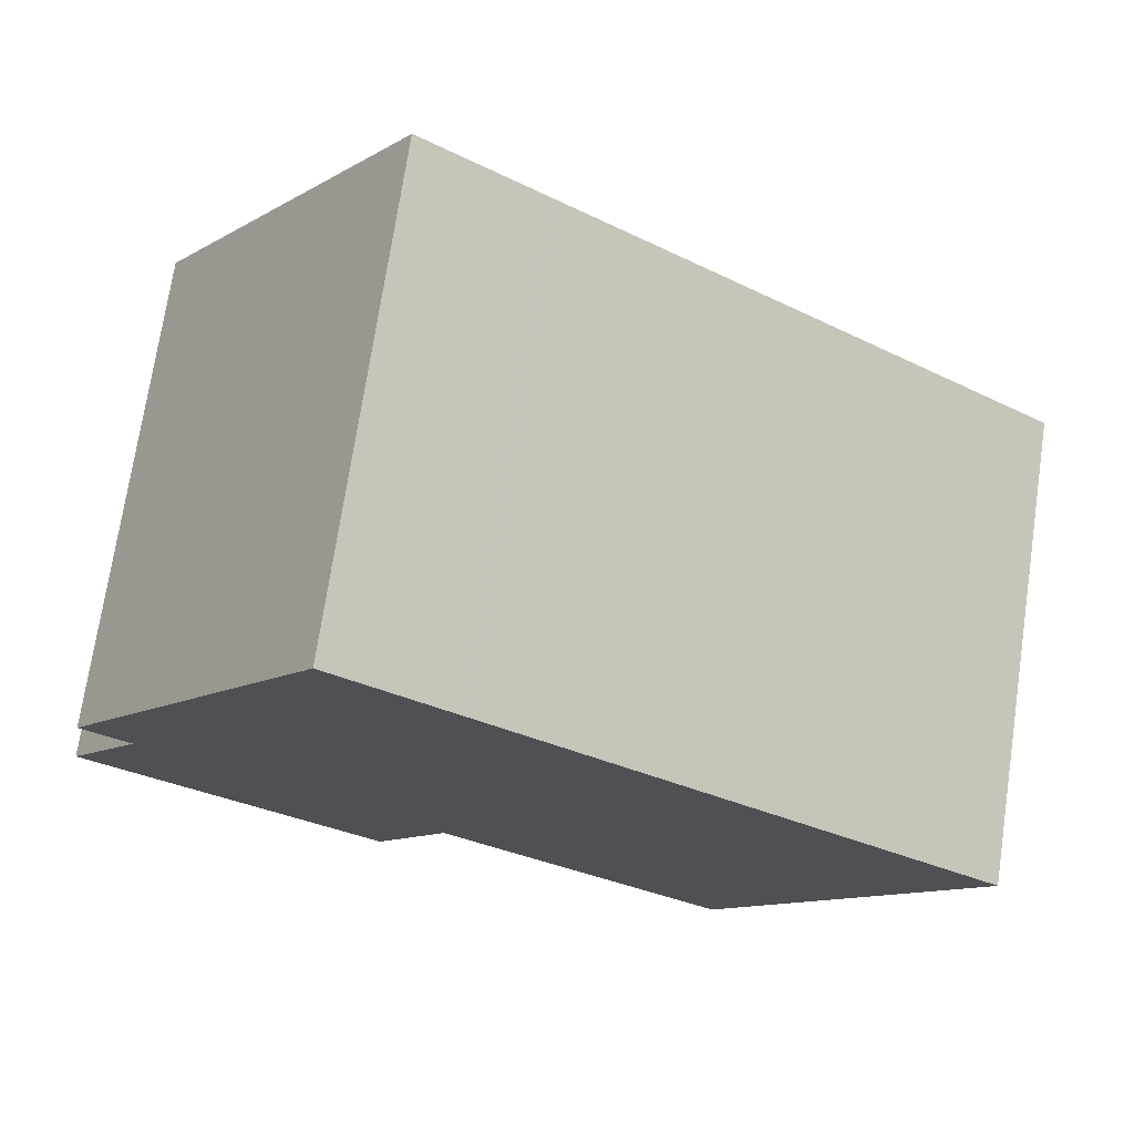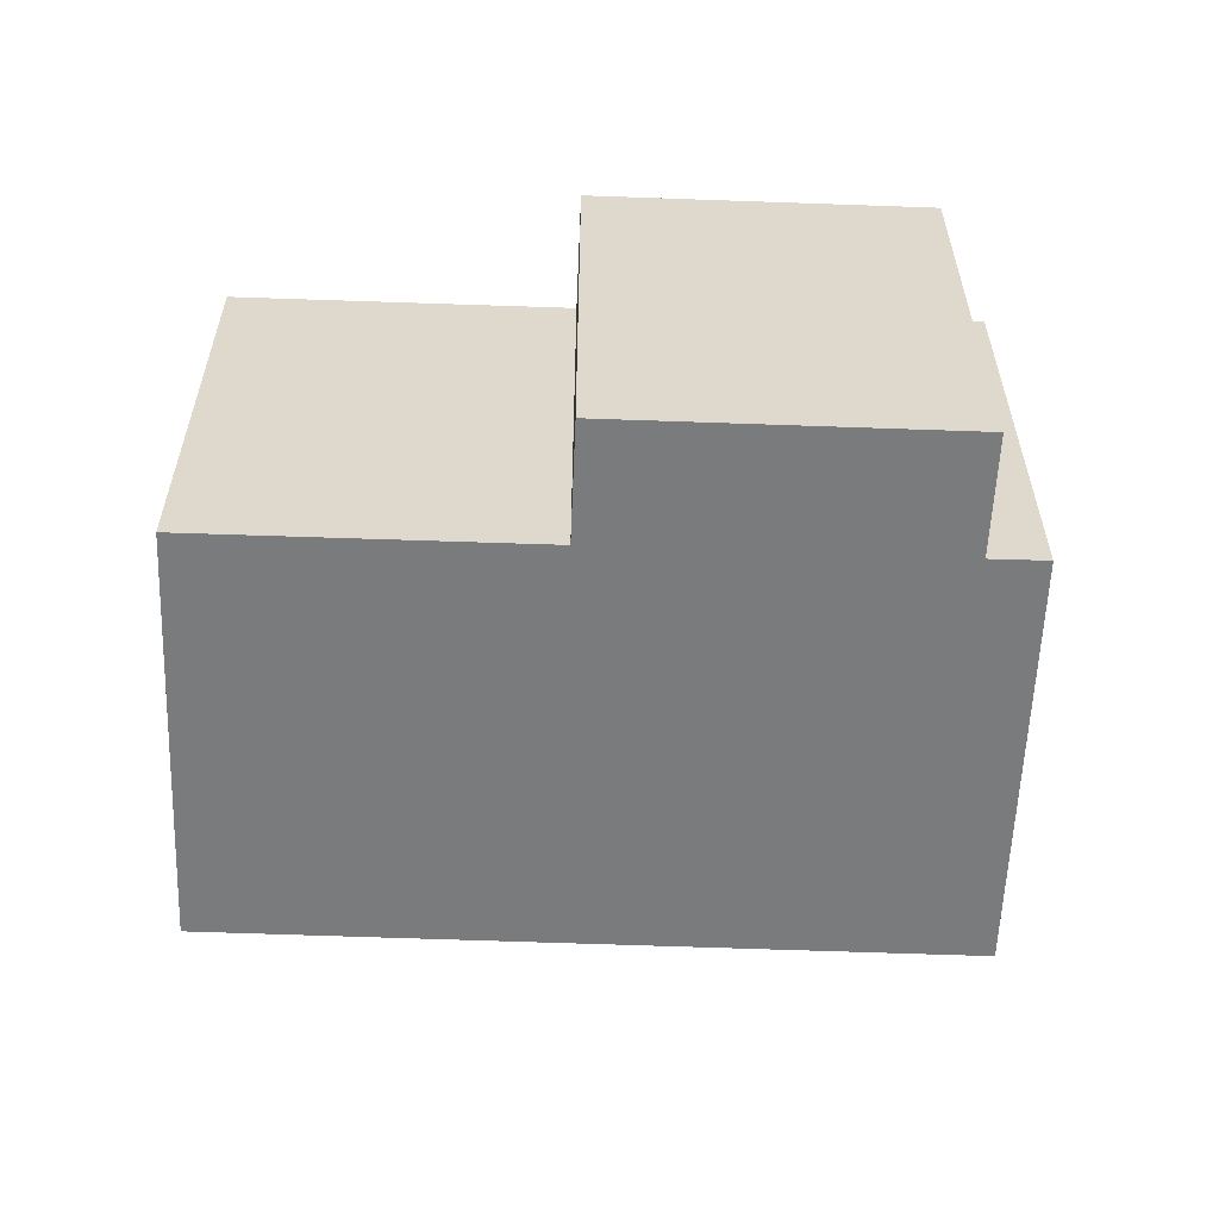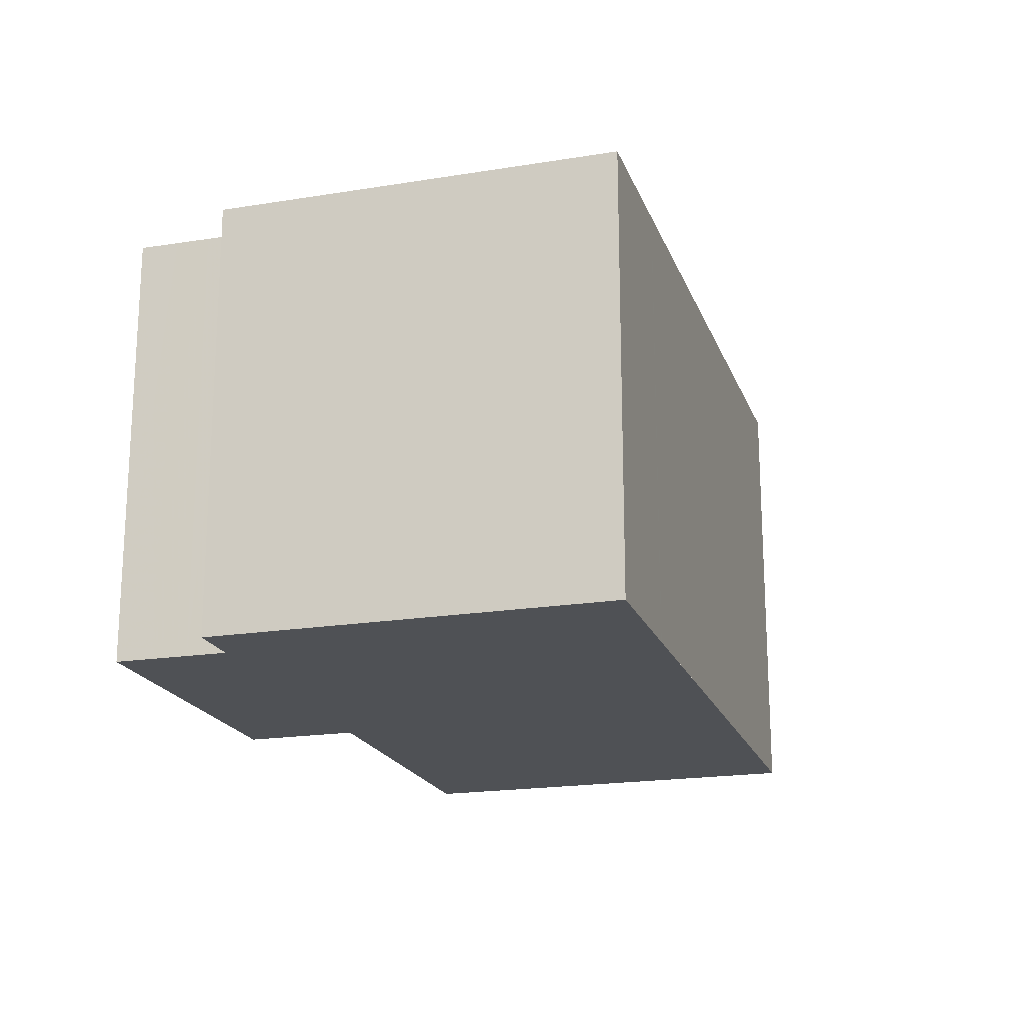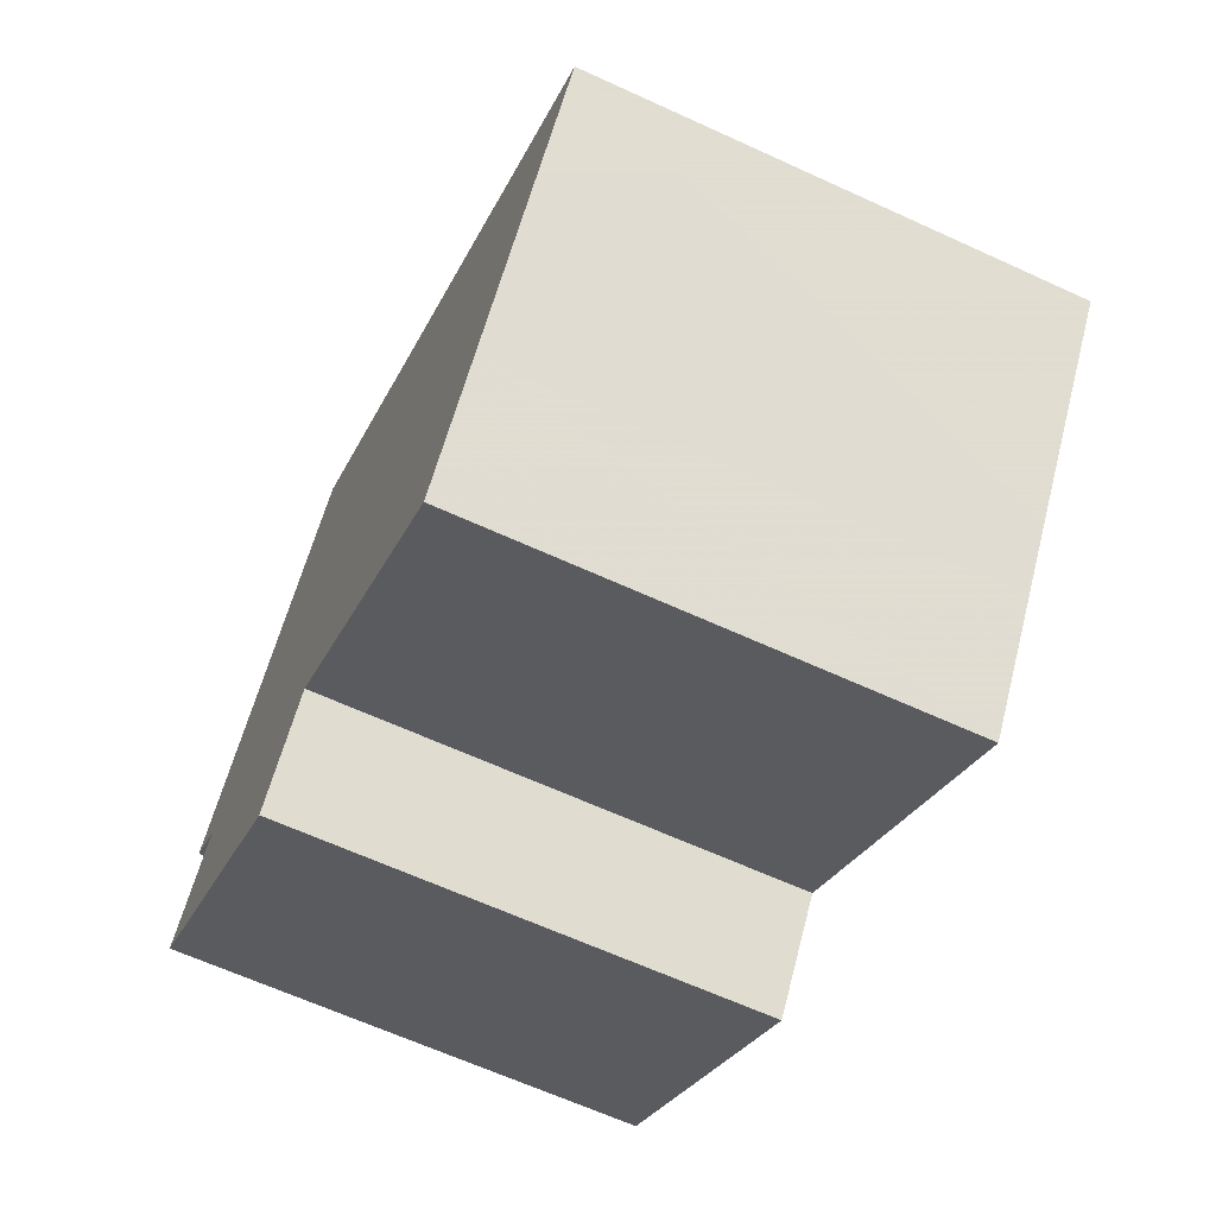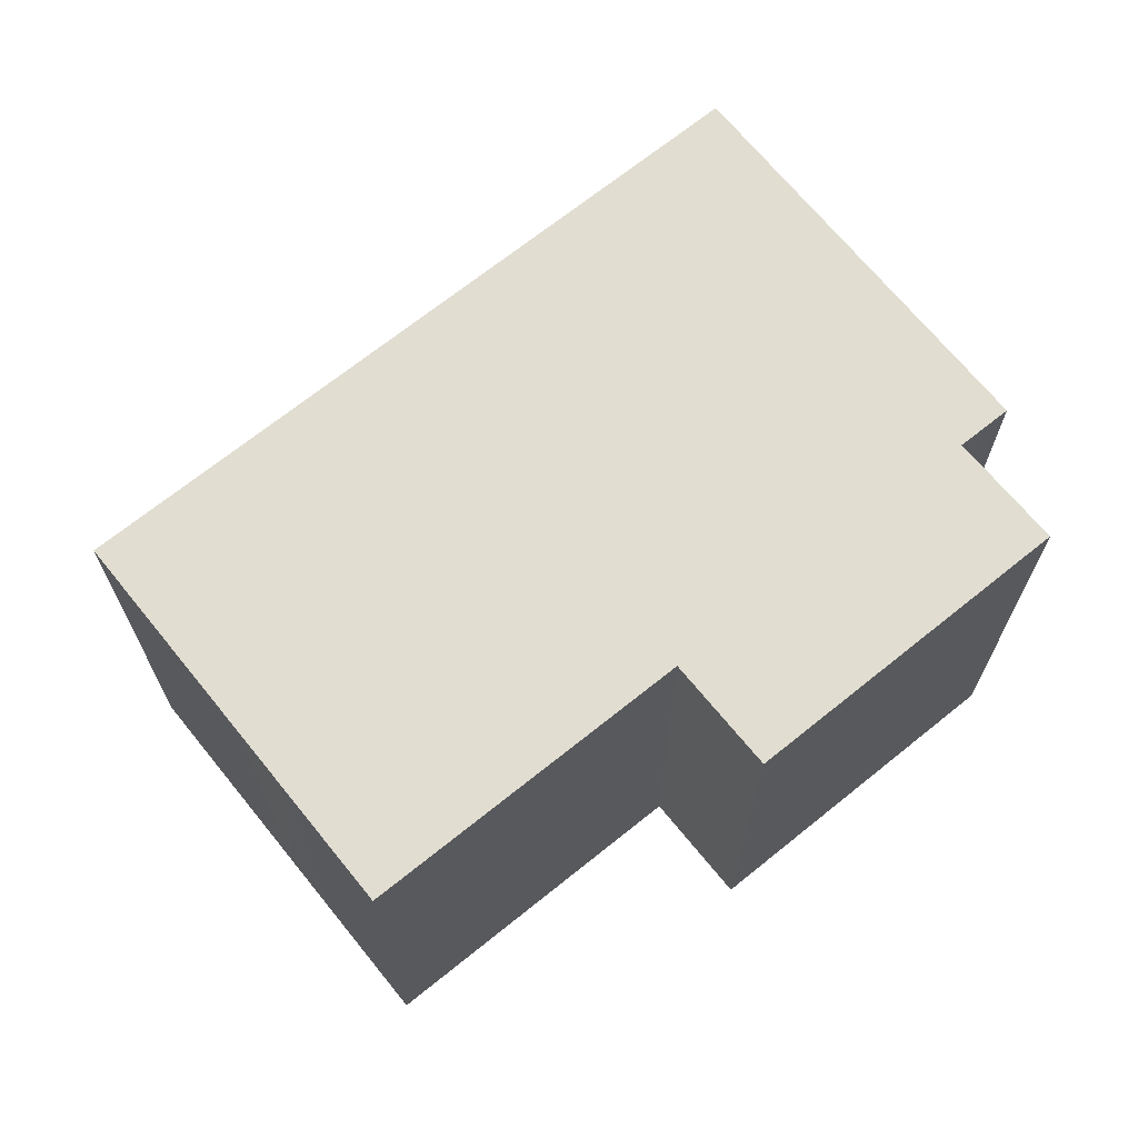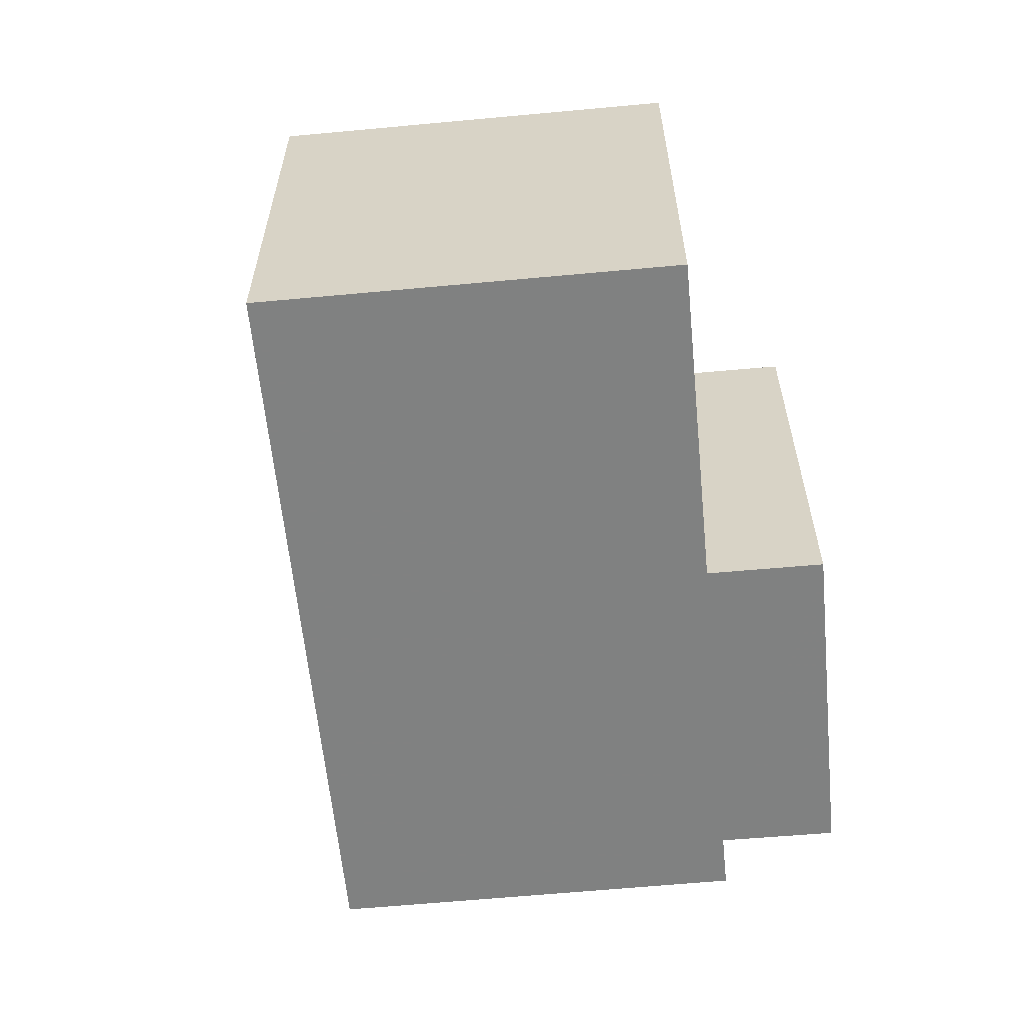
<metadata>
{"format":"obj","ext":"obj","renderer":"f3d","projection":"perspective","resolution":1024,"background":"white","views":[{"elev":72.6,"azim":-171.5,"up":"+Y"},{"elev":-58.3,"azim":34.0,"up":"+Z"},{"elev":-19.6,"azim":143.0,"up":"+Z"},{"elev":-64.6,"azim":-114.8,"up":"+Y"},{"elev":68.6,"azim":-2.8,"up":"+Z"},{"elev":-60.3,"azim":-48.3,"up":"+Z"}]}
</metadata>
<code>
v -1347 -1996 6.512
v -1348 -1997 6.512
v -1347 -1998 6.511
v -1351 -2001 6.508
v -1352 -2000 6.509
v -1356 -2003 6.507
v -1359 -1998 6.51
v -1351 -1992 6.516
v -1352 -2000 6.509
v -1348 -1997 6.512
v -1349 -1993 6.515
v -1350 -1999 6.51
v -1350 -2000 6.509
v -1348 -1997 6.512
v -1349 -1994 6.514
v -1351 -1992 6.516
v -1350 -1999 6.51
v -1351 -2000 6.509
v -1347 -1997 6.512
v -1348 -1997 6.512
v -1350 -1998 6.511
v -1352 -2000 6.509
v -1350 -1999 6.51
v -1350 -1999 6.51
v -1350 -1999 6.51
v -1350 -1999 6.51
v -1354 -1994 6.514
v -1349 -2000 6.509
v -1356 -2002 6.507
v -1359 -1998 6.51
v -1350 -2001 6.509
v -1351 -2000 6.509
v -1351 -2000 6.51
v -1351 -1999 6.51
v -1355 -1995 6.513
v -1351 -1992 6.516
v -1351 -1992 6.516
v -1354 -1994 6.514
v -1355 -1995 6.513
v -1359 -1998 6.51
v -1359 -1998 6.51
v -1348 -1998 6.511
v -1349 -1998 6.511
v -1349 -1998 6.511
v -1350 -1997 6.512
v -1352 -1993 6.515
v -1352 -1993 6.515
v -1348 -1999 6.51
v -1349 -1994 6.514
v -1349 -1994 6.514
v -1349 -1995 6.514
v -1351 -1995 6.513
v -1352 -1996 6.512
v -1353 -1997 6.511
v -1357 -2000 6.509
v -1357 -2000 6.508
v -1349 -1995 6.513
v -1348 -1995 6.514
v -1350 -1996 6.513
v -1350 -1996 6.512
v -1352 -1998 6.511
v -1351 -1997 6.512
v -1357 -2001 6.508
v -1357 -2001 6.508
v -1351 -1992 6.516
v -1351 -1992 6.516
v -1349 -1994 6.514
v -1349 -1994 6.514
v -1349 -1995 6.513
v -1347 -1997 6.512
v -1349 -1998 6.511
v -1348 -1998 6.511
v -1352 -1993 6.515
v -1352 -1993 6.515
v -1348 -1999 6.51
v -1349 -1998 6.511
v -1351 -1995 6.513
v -1350 -1997 6.512
v -1350 -1996 6.512
v -1351 -2000 6.509
v -1350 -2000 6.51
v -1348 -1998 6.511
v -1348 -1998 6.511
v -1350 -2000 6.51
v -1351 -2001 6.509
v -1347 -1998 6.511
v -1347 -1997 6.512
v -1347 -1996 6.512
v -1347 -1996 0
v -1347 -1997 0
v -1348 -1997 6.512
v -1348 -1997 6.512
v -1348 -1997 0
v -1348 -1997 0
v -1348 -1999 6.51
v -1347 -1998 6.511
v -1347 -1998 0
v -1348 -1999 -8.882e-16
v -1351 -2001 6.509
v -1351 -2001 6.508
v -1351 -2001 0
v -1351 -2001 0
v -1356 -2002 6.507
v -1352 -2000 6.509
v -1352 -2000 0
v -1356 -2002 0
v -1357 -2001 6.508
v -1356 -2003 6.507
v -1356 -2003 0
v -1357 -2001 0
v -1359 -1998 6.51
v -1359 -1998 6.51
v -1359 -1998 0
v -1359 -1998 -8.882e-16
v -1351 -1992 6.516
v -1351 -1992 6.516
v -1351 -1992 8.882e-16
v -1351 -1992 0
v -1352 -2000 6.509
v -1352 -2000 6.509
v -1352 -2000 0
v -1352 -2000 0
v -1347 -1997 6.512
v -1348 -1997 6.512
v -1348 -1997 0
v -1347 -1997 0
v -1349 -1994 6.514
v -1349 -1993 6.515
v -1349 -1993 0
v -1349 -1994 8.882e-16
v -1350 -2001 6.509
v -1350 -2000 6.509
v -1350 -2000 -8.882e-16
v -1350 -2001 0
v -1348 -1997 6.512
v -1348 -1997 6.512
v -1348 -1997 0
v -1348 -1997 0
v -1351 -1992 6.516
v -1351 -1992 6.516
v -1351 -1992 0
v -1351 -1992 0
v -1352 -2000 6.509
v -1351 -2000 6.509
v -1351 -2000 -8.882e-16
v -1352 -2000 0
v -1347 -1998 6.511
v -1347 -1997 6.512
v -1347 -1997 0
v -1347 -1998 0
v -1348 -1997 6.512
v -1348 -1997 6.512
v -1348 -1997 0
v -1348 -1997 0
v -1352 -2000 6.509
v -1352 -2000 6.509
v -1352 -2000 0
v -1352 -2000 0
v -1352 -1993 6.515
v -1354 -1994 6.514
v -1354 -1994 0
v -1352 -1993 0
v -1350 -2000 6.509
v -1349 -2000 6.509
v -1349 -2000 0
v -1350 -2000 -8.882e-16
v -1356 -2003 6.507
v -1356 -2002 6.507
v -1356 -2002 0
v -1356 -2003 0
v -1355 -1995 6.513
v -1359 -1998 6.51
v -1359 -1998 -8.882e-16
v -1355 -1995 0
v -1351 -2001 6.508
v -1350 -2001 6.509
v -1350 -2001 0
v -1351 -2001 0
v -1354 -1994 6.514
v -1355 -1995 6.513
v -1355 -1995 0
v -1354 -1994 0
v -1349 -1993 6.515
v -1351 -1992 6.516
v -1351 -1992 0
v -1349 -1993 0
v -1359 -1998 6.51
v -1359 -1998 6.51
v -1359 -1998 0
v -1359 -1998 0
v -1352 -1993 6.515
v -1352 -1993 6.515
v -1352 -1993 0
v -1352 -1993 8.882e-16
v -1349 -2000 6.509
v -1348 -1999 6.51
v -1348 -1999 8.882e-16
v -1349 -2000 0
v -1348 -1995 6.514
v -1349 -1994 6.514
v -1349 -1994 8.882e-16
v -1348 -1995 0
v -1359 -1998 6.51
v -1357 -2000 6.508
v -1357 -2000 -8.882e-16
v -1359 -1998 0
v -1347 -1996 6.512
v -1348 -1995 6.514
v -1348 -1995 0
v -1347 -1996 0
v -1357 -2000 6.508
v -1357 -2001 6.508
v -1357 -2001 0
v -1357 -2000 -8.882e-16
v -1351 -1992 6.516
v -1351 -1992 6.516
v -1351 -1992 0
v -1351 -1992 8.882e-16
v -1348 -1997 6.512
v -1347 -1997 6.512
v -1347 -1997 0
v -1348 -1997 0
v -1351 -1992 6.516
v -1352 -1993 6.515
v -1352 -1993 8.882e-16
v -1351 -1992 0
v -1348 -1999 6.51
v -1348 -1999 6.51
v -1348 -1999 -8.882e-16
v -1348 -1999 8.882e-16
v -1351 -2000 6.509
v -1351 -2001 6.509
v -1351 -2001 0
v -1351 -2000 -8.882e-16
v -1347 -1998 6.511
v -1347 -1998 6.511
v -1347 -1998 0
v -1347 -1998 0
v -1347 -1996 0
v -1348 -1997 0
v -1347 -1998 0
v -1351 -2001 0
v -1352 -2000 0
v -1356 -2003 0
v -1359 -1998 0
v -1351 -1992 0
f 24 12 23
f 66 37 16 65
f 68 50 15 67
f 72 42 43 71
f 51 15 50
f 74 46 47 73
f 81 13 31 80
f 83 75 48 82
f 71 43 44 76
f 26 21 12 24
f 33 24 23 17 32
f 25 17 23
f 39 35 27 38
f 84 28 13 81
f 34 26 24 33
f 41 7 30 40
f 80 31 4 85
f 32 18 9 33
f 40 30 35 39
f 33 9 22 34
f 67 15 37 66
f 77 52 46 74
f 54 39 38 53
f 56 41 40 55
f 55 40 39 54
f 42 25 23 12 43
f 44 21 45
f 46 38 27 47
f 82 48 28 84
f 43 12 21 44
f 53 38 46 52
f 70 14 57 69
f 76 44 45 78
f 78 45 60 79
f 62 26 34 61
f 64 29 6 63
f 61 34 22 5 29 64
f 60 45 21 26 62
f 69 57 50 68
f 59 51 50 57
f 79 60 52 77
f 61 54 53 62
f 63 56 55 64
f 64 55 54 61
f 62 53 52 60
f 65 8 36 66
f 67 11 49 68
f 66 36 11 67
f 69 58 1 70
f 68 49 58 69
f 71 10 19 72
f 73 16 37 74
f 86 3 75 83
f 76 20 10 71
f 74 37 15 51 77
f 78 59 57 14 2 20 76
f 79 59 78
f 77 51 59 79
f 80 32 17 81
f 82 42 72 83
f 81 17 25 84
f 85 18 32 80
f 84 25 42 82
f 83 72 19 86
f 88 89 90 87
f 92 93 94 91
f 96 97 98 95
f 100 101 102 99
f 104 105 106 103
f 108 109 110 107
f 112 113 114 111
f 116 117 118 115
f 120 121 122 119
f 124 125 126 123
f 128 129 130 127
f 132 133 134 131
f 136 137 138 135
f 140 141 142 139
f 144 145 146 143
f 148 149 150 147
f 152 153 154 151
f 156 157 158 155
f 160 161 162 159
f 164 165 166 163
f 168 169 170 167
f 172 173 174 171
f 176 177 178 175
f 180 181 182 179
f 184 185 186 183
f 188 189 190 187
f 192 193 194 191
f 196 197 198 195
f 200 201 202 199
f 204 205 206 203
f 208 209 210 207
f 212 213 214 211
f 216 217 218 215
f 220 221 222 219
f 224 225 226 223
f 228 229 230 227
f 232 233 234 231
f 236 237 238 235
f 240 241 242 243 244 245 246 239

</code>
